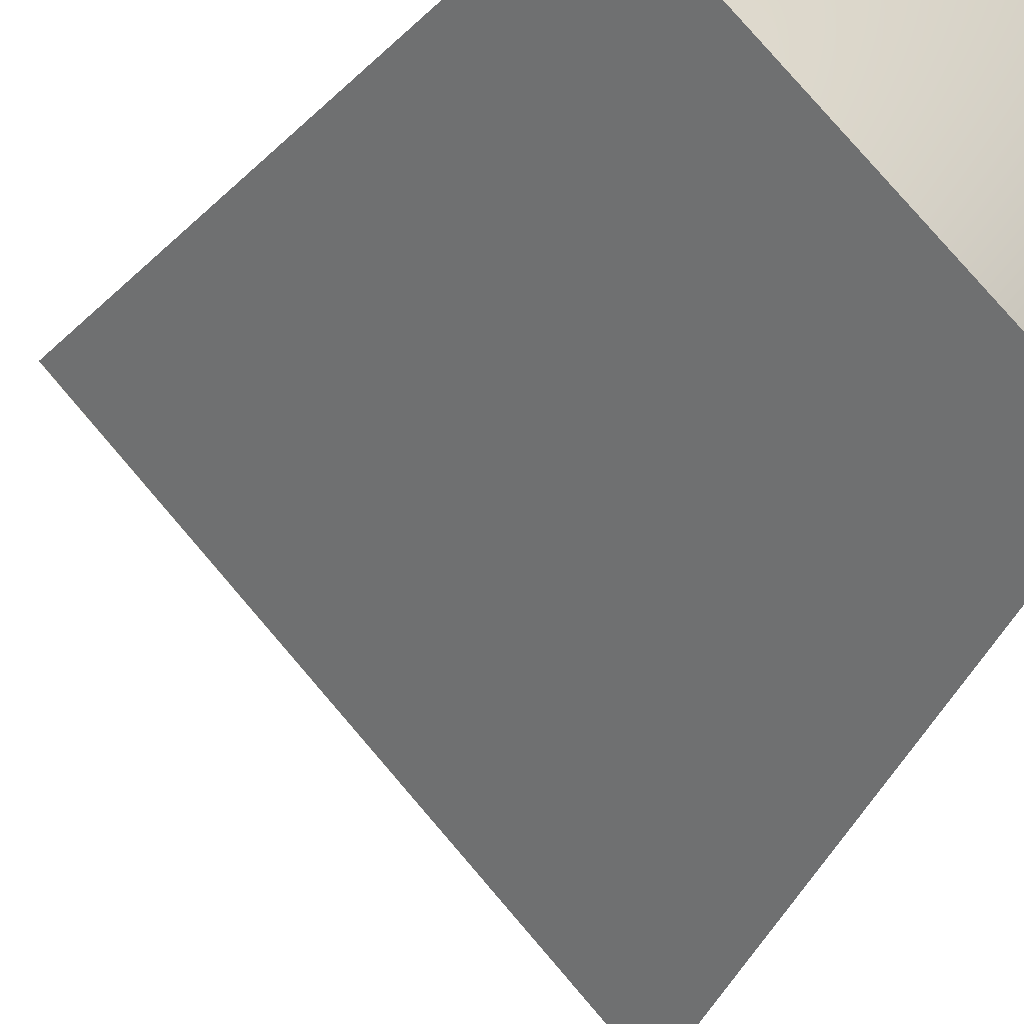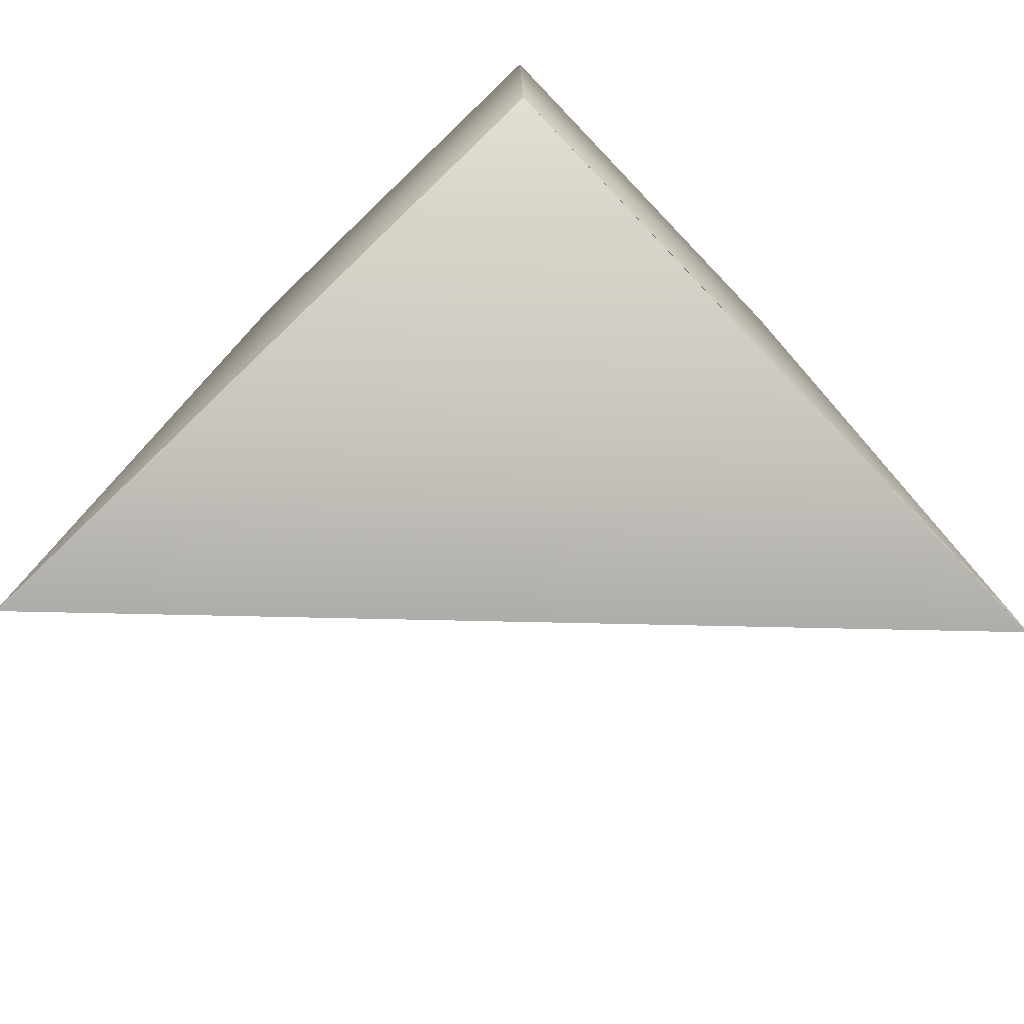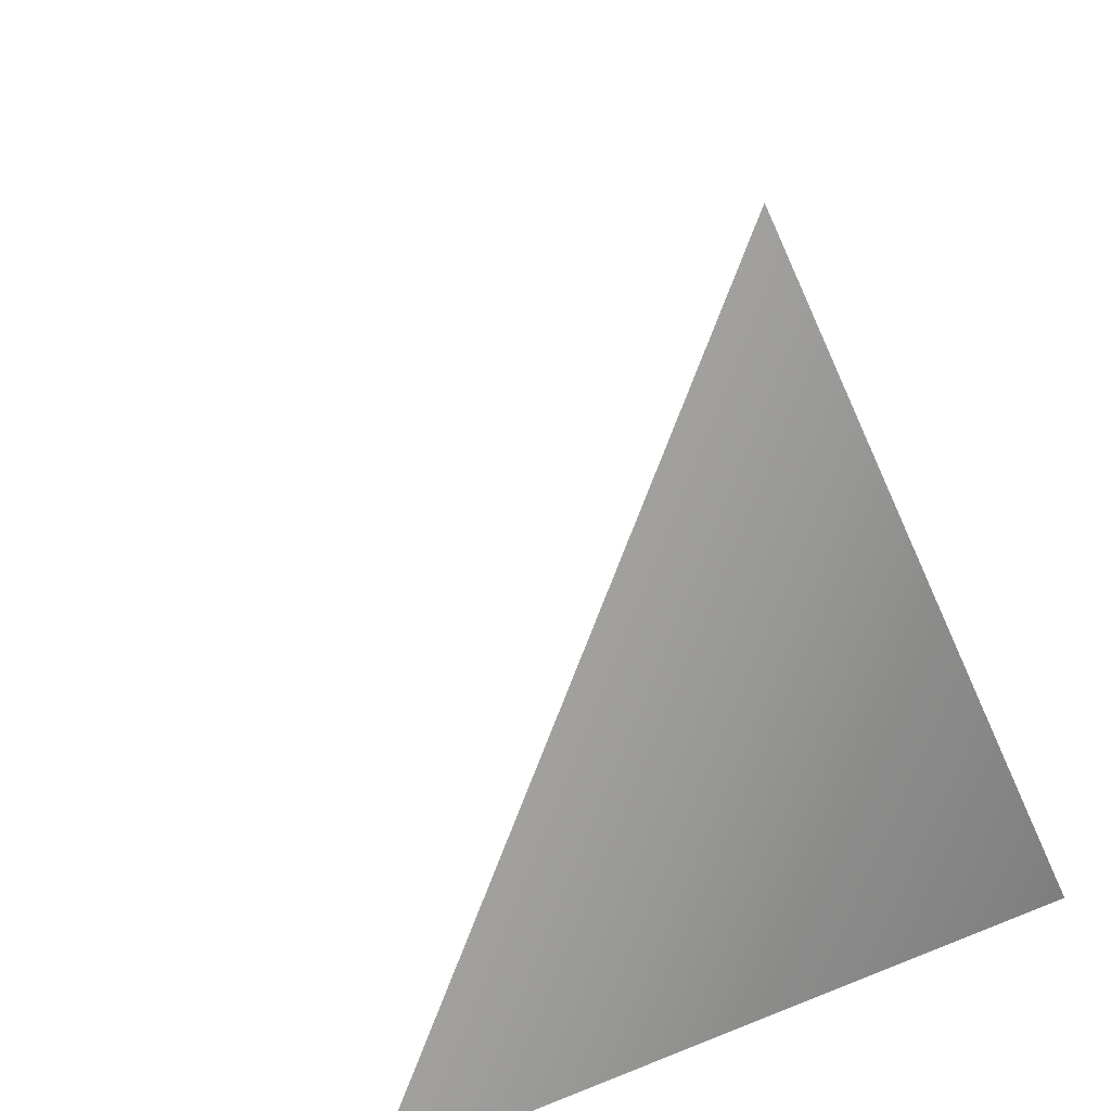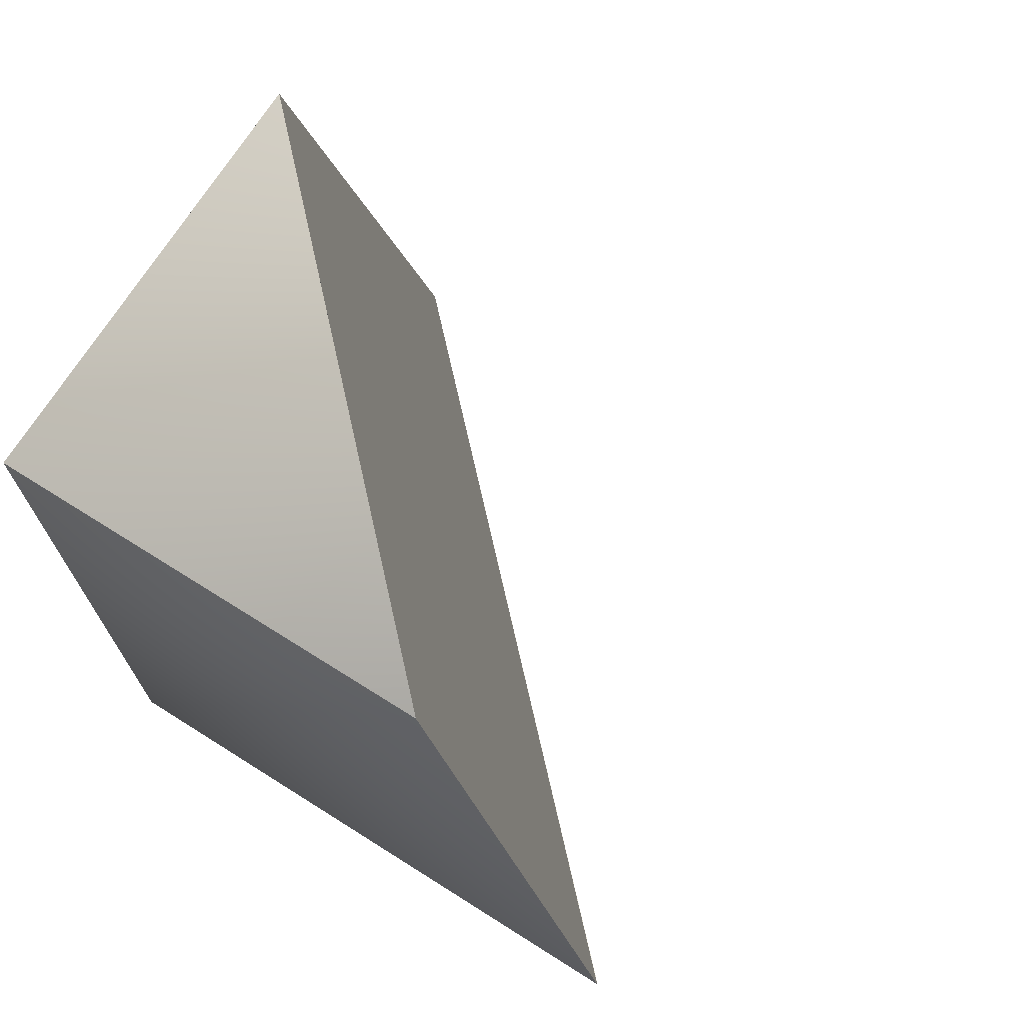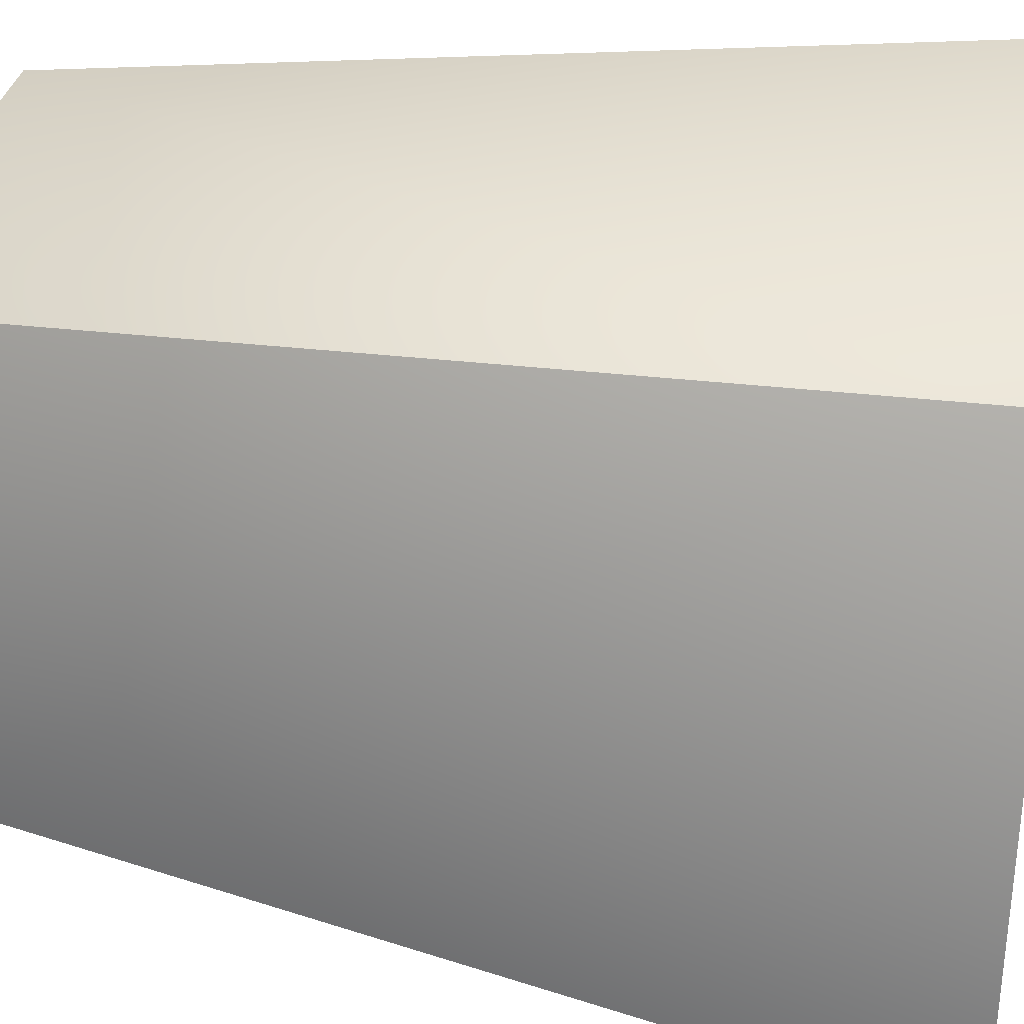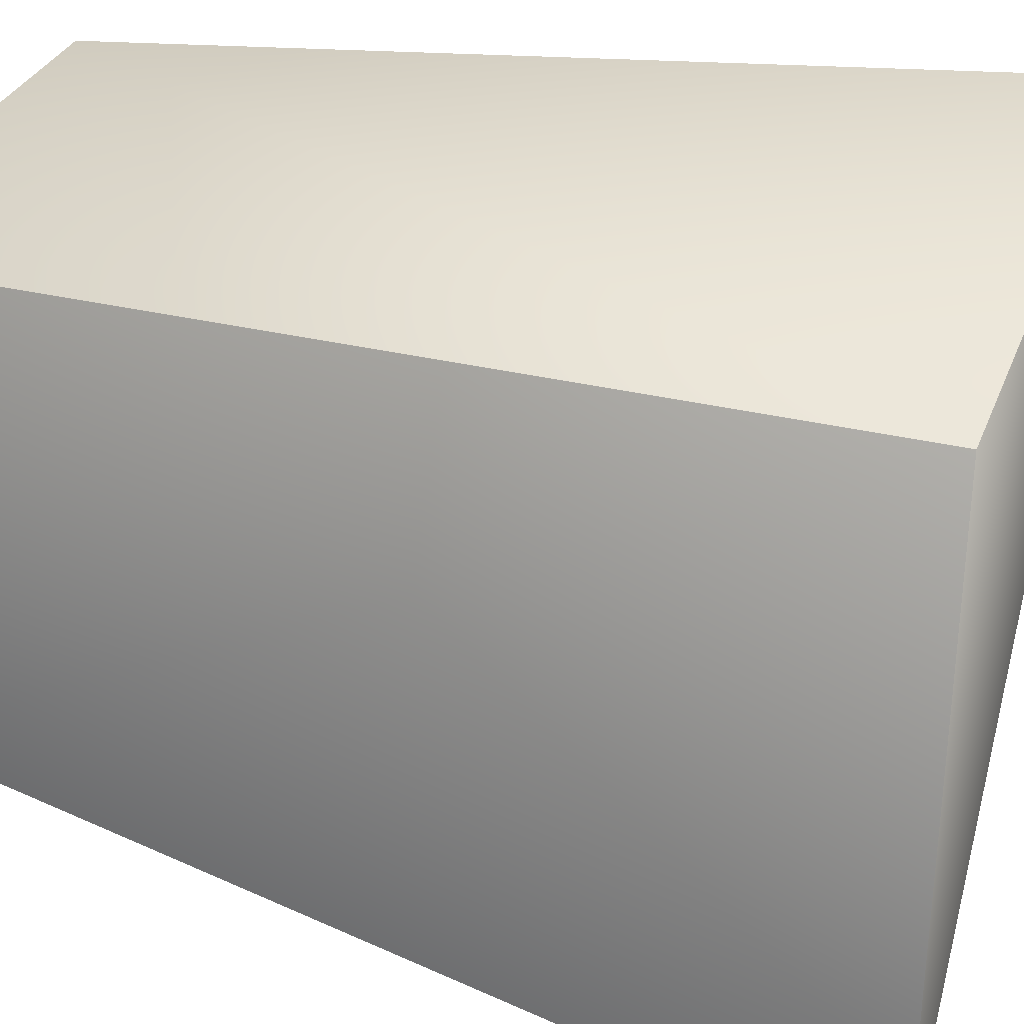
<metadata>
{"format":"obj","ext":"obj","renderer":"f3d","projection":"perspective","resolution":1024,"background":"white","views":[{"elev":-29.2,"azim":157.6,"up":"+Z"},{"elev":-77.0,"azim":-46.2,"up":"+Y"},{"elev":-71.6,"azim":-155.5,"up":"+Y"},{"elev":71.2,"azim":32.2,"up":"+Y"},{"elev":32.0,"azim":-80.5,"up":"+Z"},{"elev":31.7,"azim":-71.0,"up":"+Z"}]}
</metadata>
<code>
g diagonalcornerc2_face0-texture:1_diagonalcornerc2_face0-texture:0
v -0.5 -0.5 0.5
v -0.5 -0.5 -0.25
v -0.5 -0.5 -0.25
v 0.25 -0.5 0.4994
v 0.25 -0.5 0.5
v -0.5 0.5 0
v -0.5 0.5 0.5
v 0 0.5 0.5
f 1 3 4
f 2 1 6
f 6 1 7
f 5 8 1
f 1 8 7
f 8 6 7
g diagonalcornerc2_face1-texture:2_Bevelled_Corner_C3.004
v -0.5 0.5 -0
v -0.5 -0.5 -0.25
v -0 0.5 0.5
v 0.25 -0.5 0.5
v -0.125 -0.5 0.125
v -0.25 0.5 0.25
f 13 9 14
f 13 11 12
f 13 14 11
f 13 10 9

</code>
